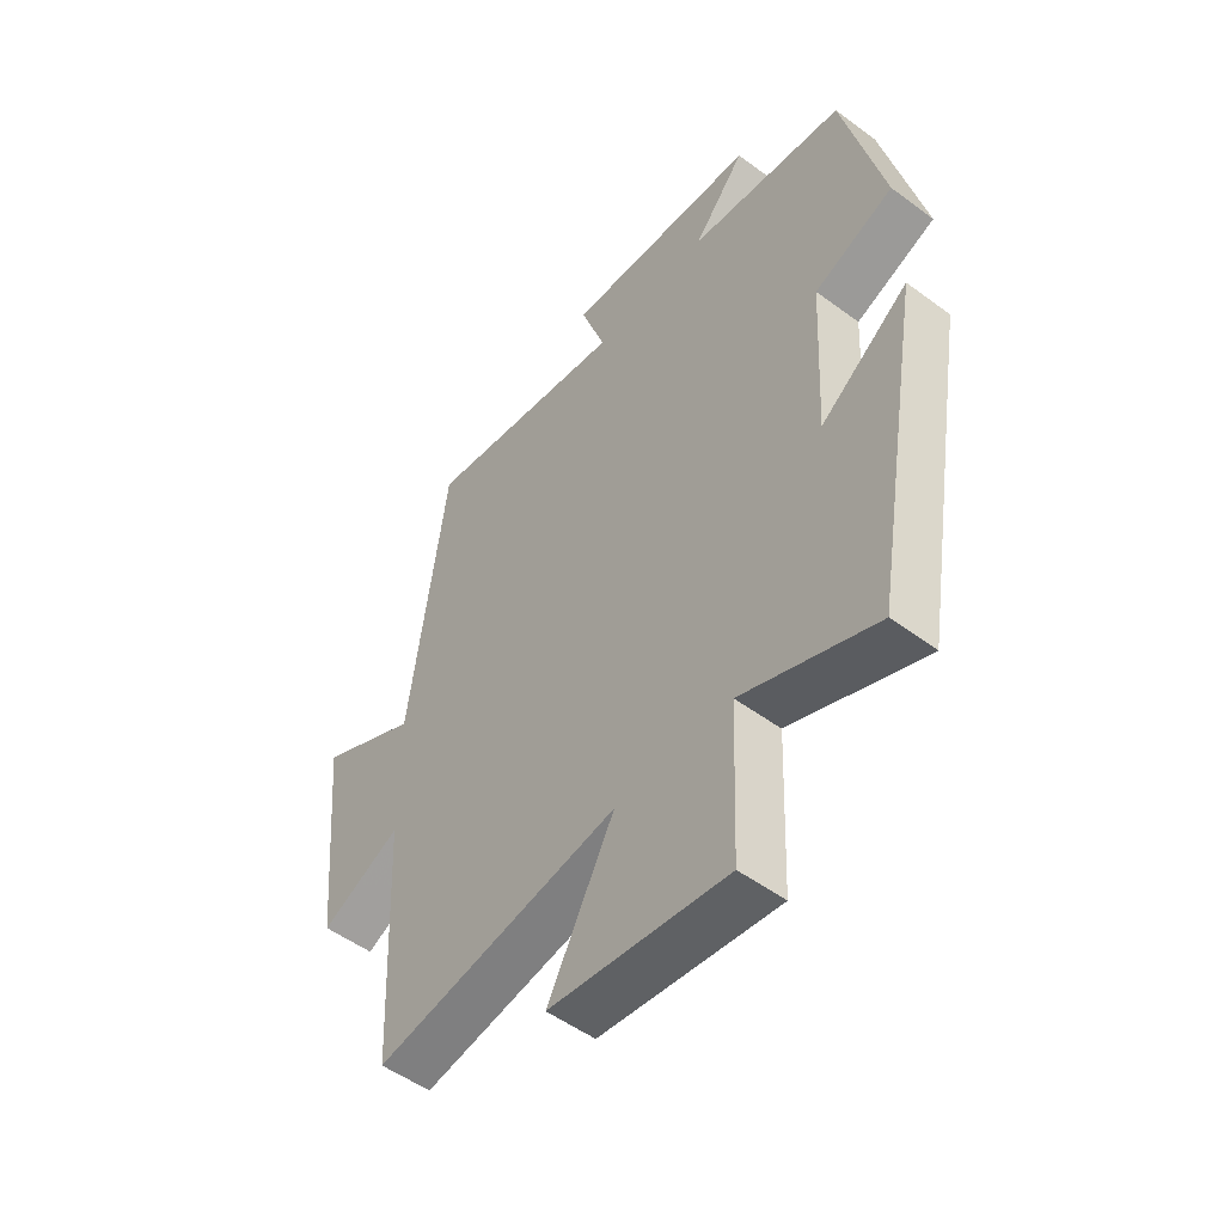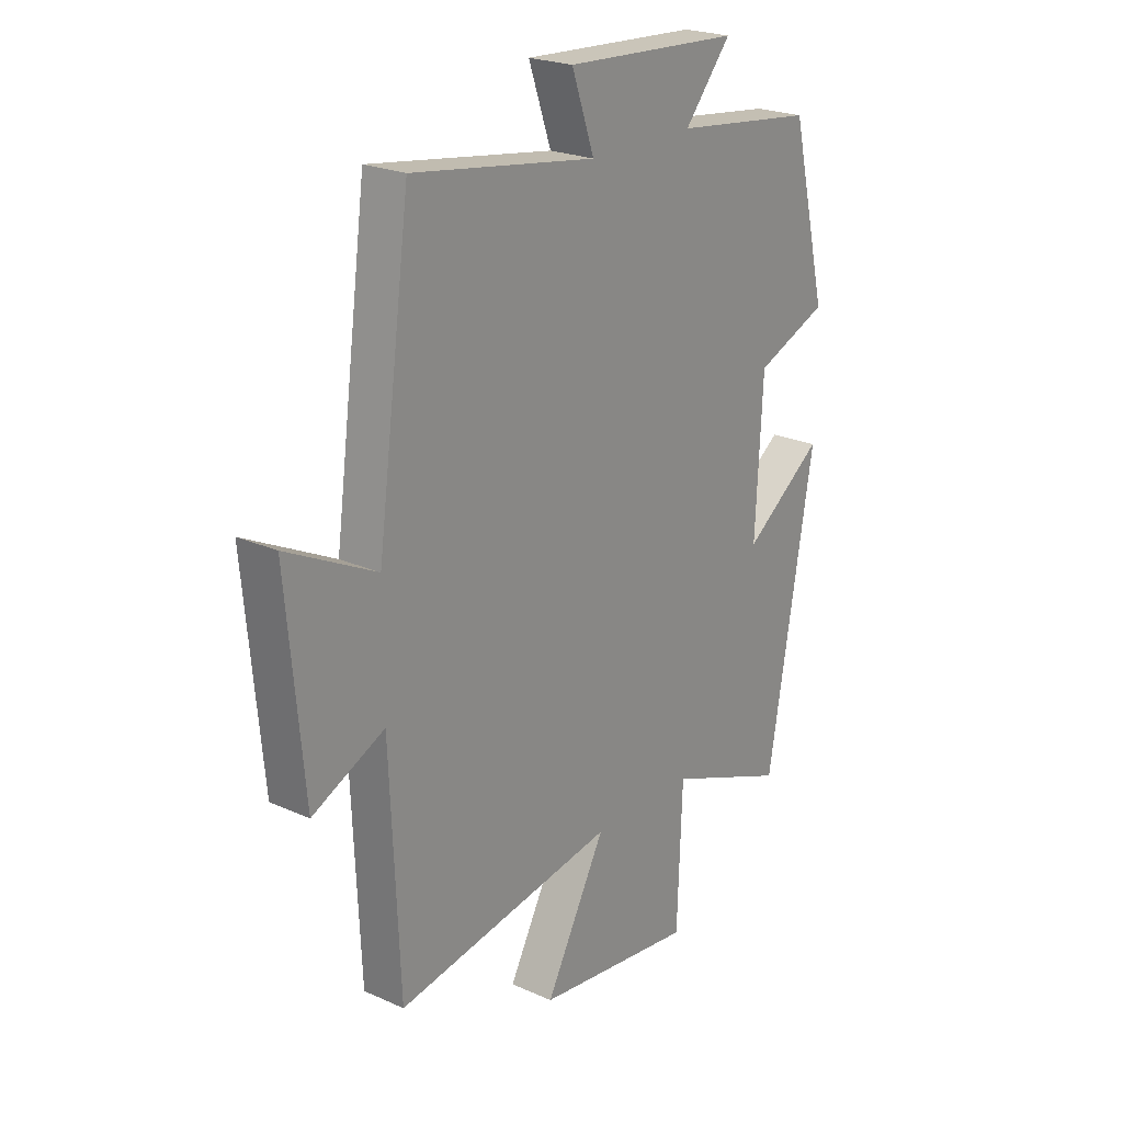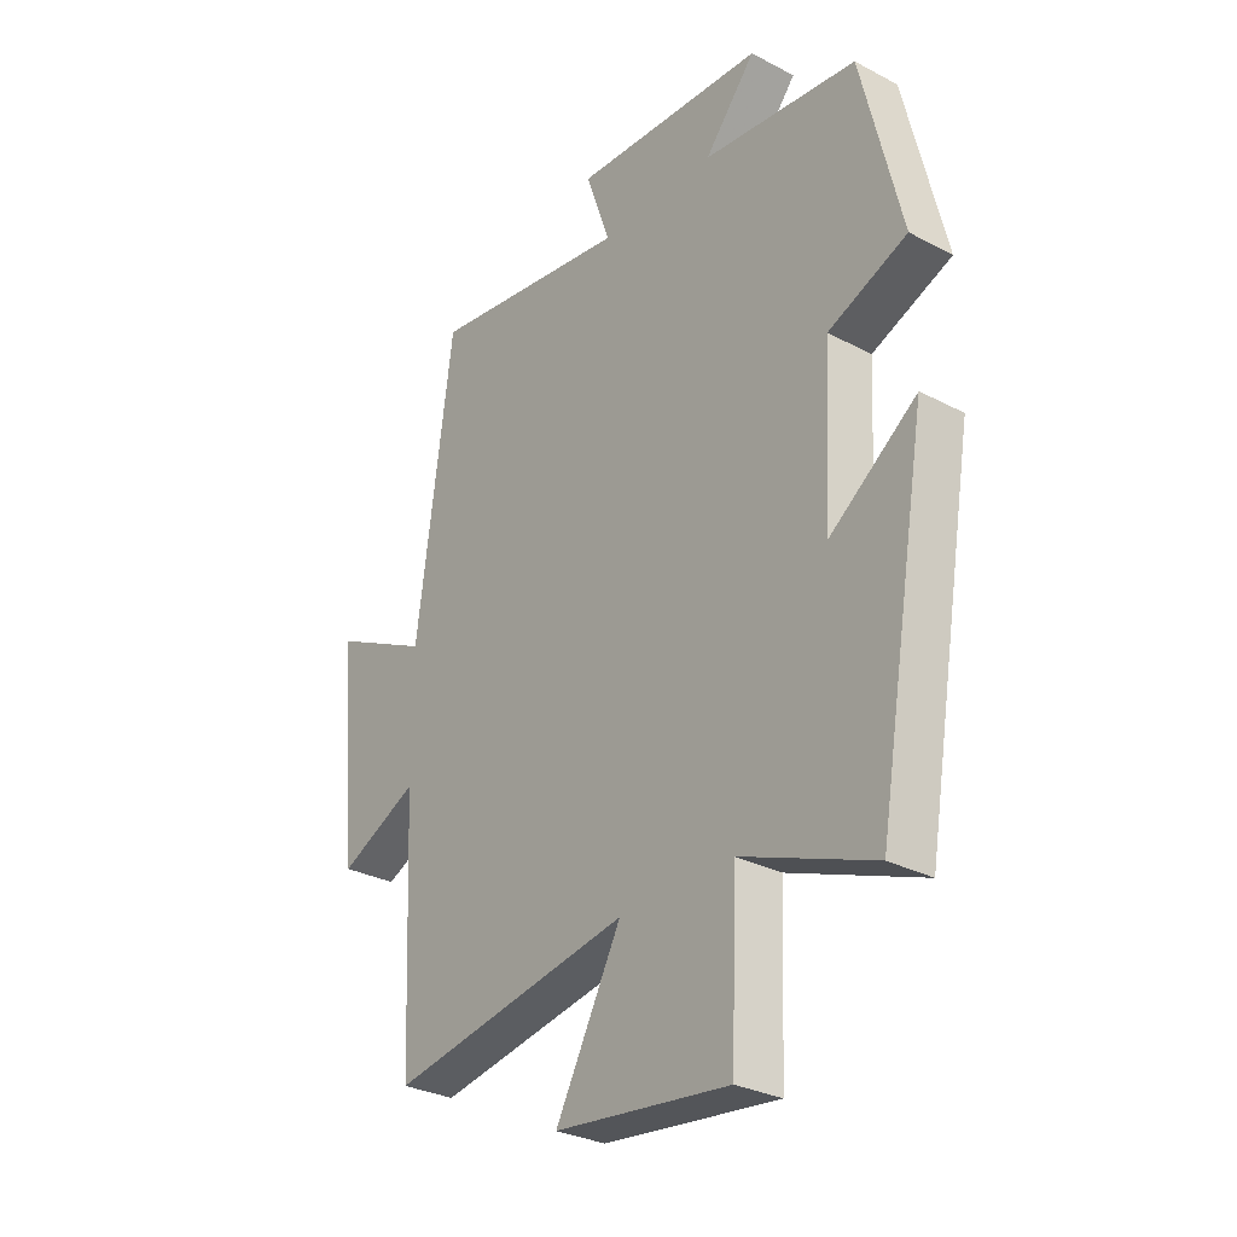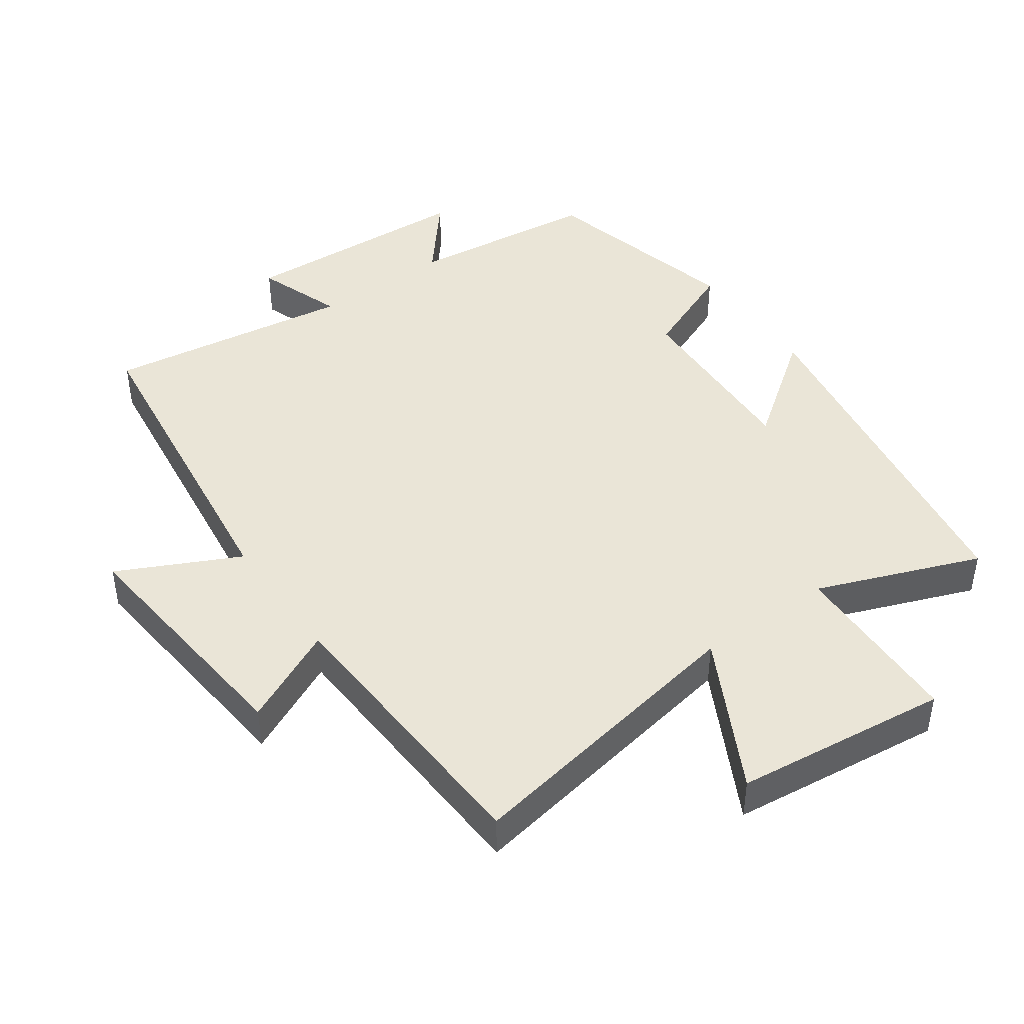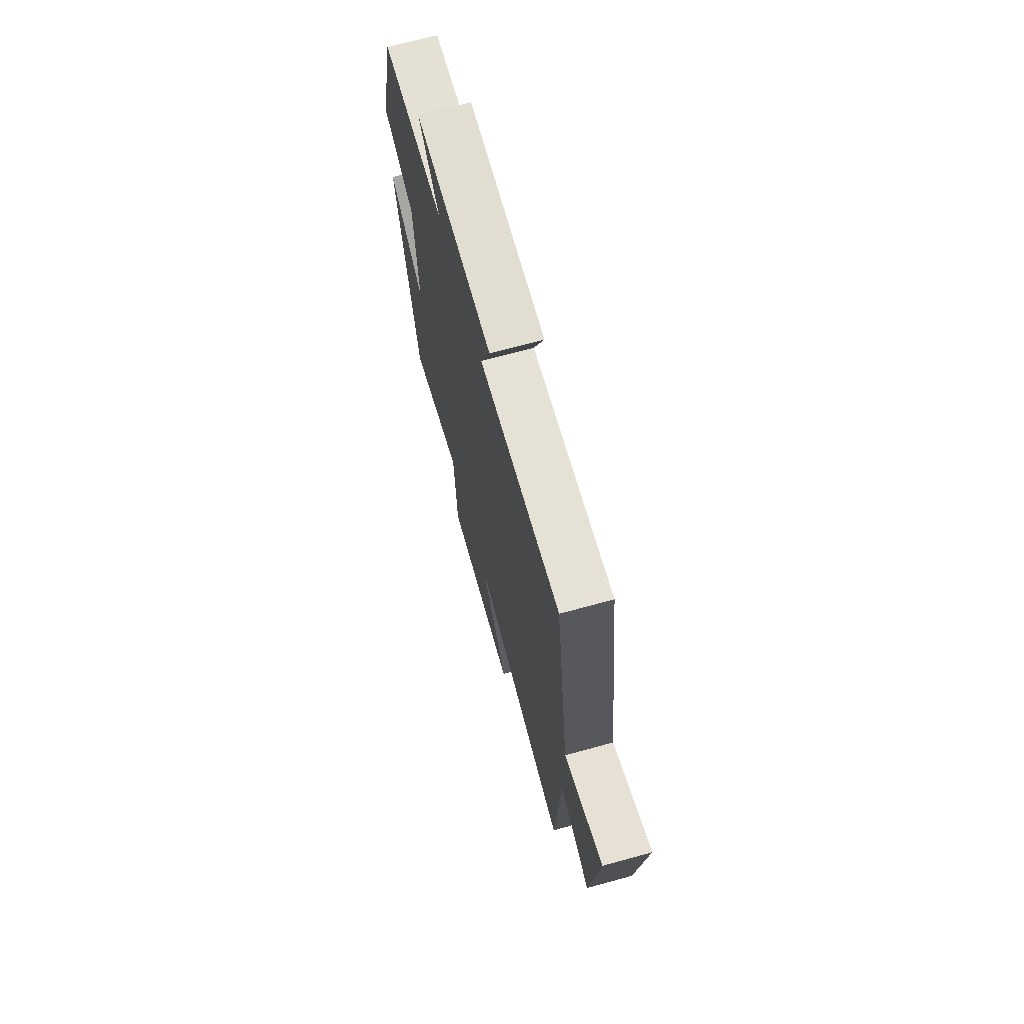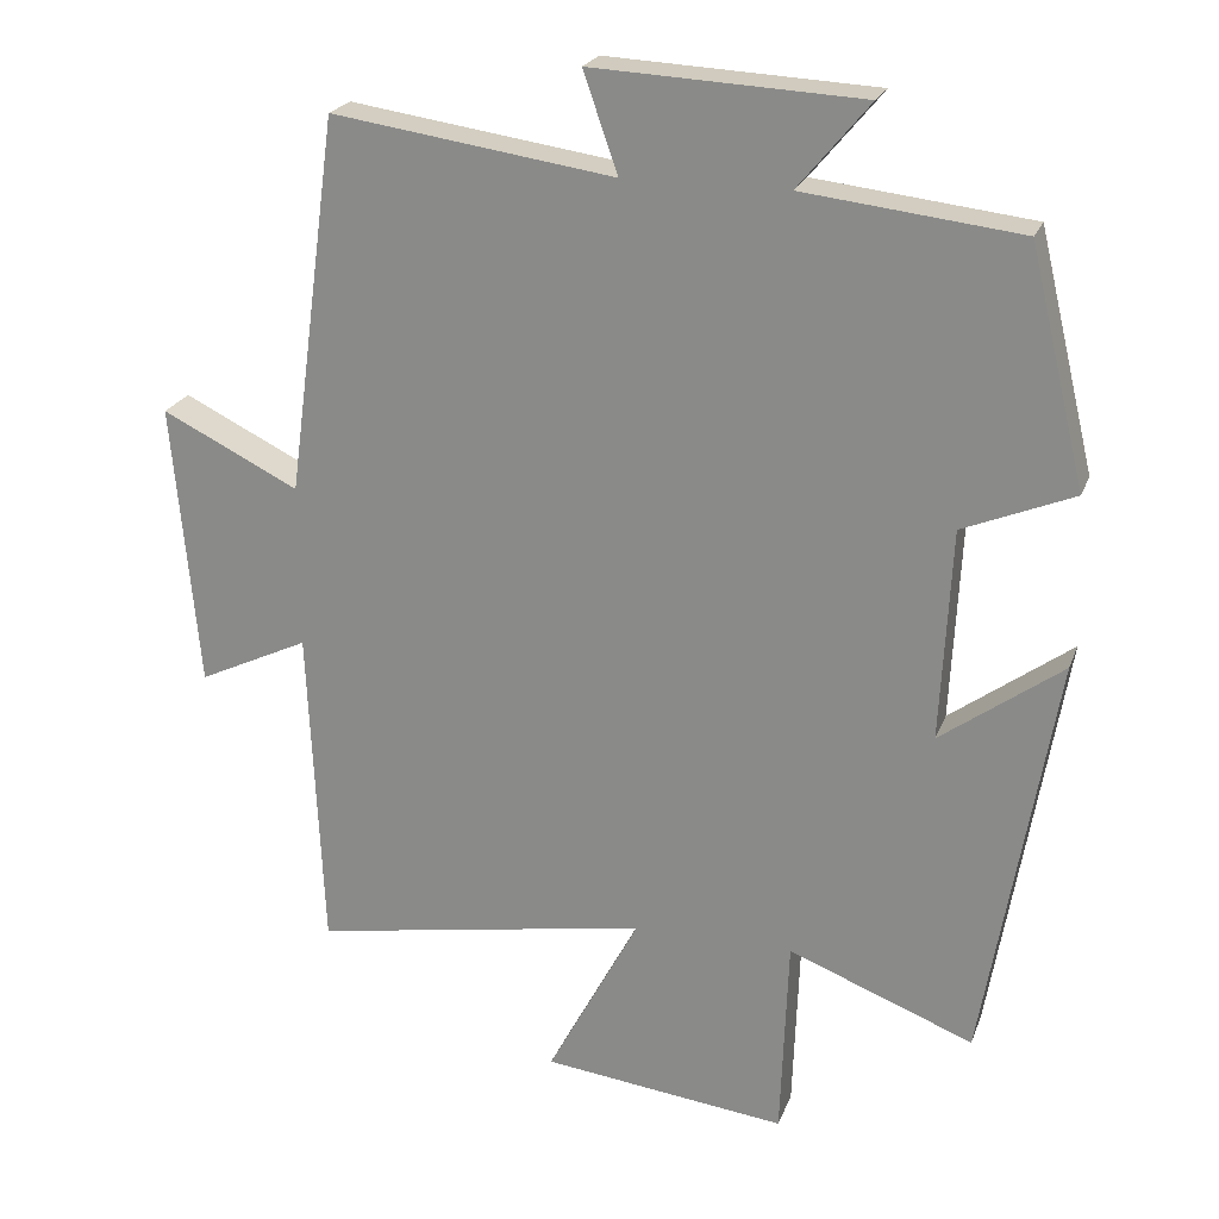
<metadata>
{"format":"obj","ext":"obj","renderer":"f3d","projection":"perspective","resolution":1024,"background":"white","views":[{"elev":-51.7,"azim":-128.8,"up":"+Z"},{"elev":22.8,"azim":127.6,"up":"+Z"},{"elev":-29.9,"azim":-127.6,"up":"+Z"},{"elev":44.1,"azim":144.3,"up":"+Y"},{"elev":71.2,"azim":74.7,"up":"+Z"},{"elev":22.2,"azim":-162.8,"up":"+Z"}]}
</metadata>
<code>
v -0.408 0.07 -0.594
v -0.5 0.07 -0.058
v -0.342 0.07 -0.173
v -0.356 0.07 0.103
v -0.5 0.07 0.162
v -0.427 0.07 0.467
v -0.145 0.07 0.5
v -0.238 0.07 0.611
v 0.112 0.07 0.629
v 0.067 0.07 0.5
v 0.434 0.07 0.554
v 0.5 0.07 0.064
v 0.678 0.07 0.152
v 0.644 0.07 -0.218
v 0.5 0.07 -0.15
v 0.481 0.07 -0.576
v 0.041 0.07 -0.5
v 0.161 0.07 -0.725
v -0.157 0.07 -0.763
v -0.167 0.07 -0.5
v -0.408 0 -0.594
v -0.5 0 -0.058
v -0.342 0 -0.173
v -0.356 0 0.103
v -0.5 0 0.162
v -0.427 0 0.467
v -0.145 0 0.5
v -0.238 0 0.611
v 0.112 0 0.629
v 0.067 0 0.5
v 0.434 0 0.554
v 0.5 0 0.064
v 0.678 0 0.152
v 0.644 0 -0.218
v 0.5 0 -0.15
v 0.481 0 -0.576
v 0.041 0 -0.5
v 0.161 0 -0.725
v -0.157 0 -0.763
v -0.167 0 -0.5
f 17 18 19 20
f 15 16 17
f 15 17 20
f 12 13 14 15
f 15 20 1
f 12 15 1
f 11 12 1
f 10 11 1
f 7 8 9 10
f 6 7 10
f 5 6 10
f 4 5 10
f 3 4 10
f 1 2 3
f 1 3 10
f 40 39 38 37
f 37 36 35
f 40 37 35
f 35 34 33 32
f 21 40 35
f 21 35 32
f 21 32 31
f 21 31 30
f 30 29 28 27
f 30 27 26
f 30 26 25
f 30 25 24
f 30 24 23
f 23 22 21
f 30 23 21
f 1 21 22 2
f 2 22 23 3
f 3 23 24 4
f 4 24 25 5
f 5 25 26 6
f 6 26 27 7
f 7 27 28 8
f 8 28 29 9
f 9 29 30 10
f 10 30 31 11
f 11 31 32 12
f 12 32 33 13
f 13 33 34 14
f 14 34 35 15
f 15 35 36 16
f 16 36 37 17
f 17 37 38 18
f 18 38 39 19
f 19 39 40 20
f 20 40 21 1

</code>
